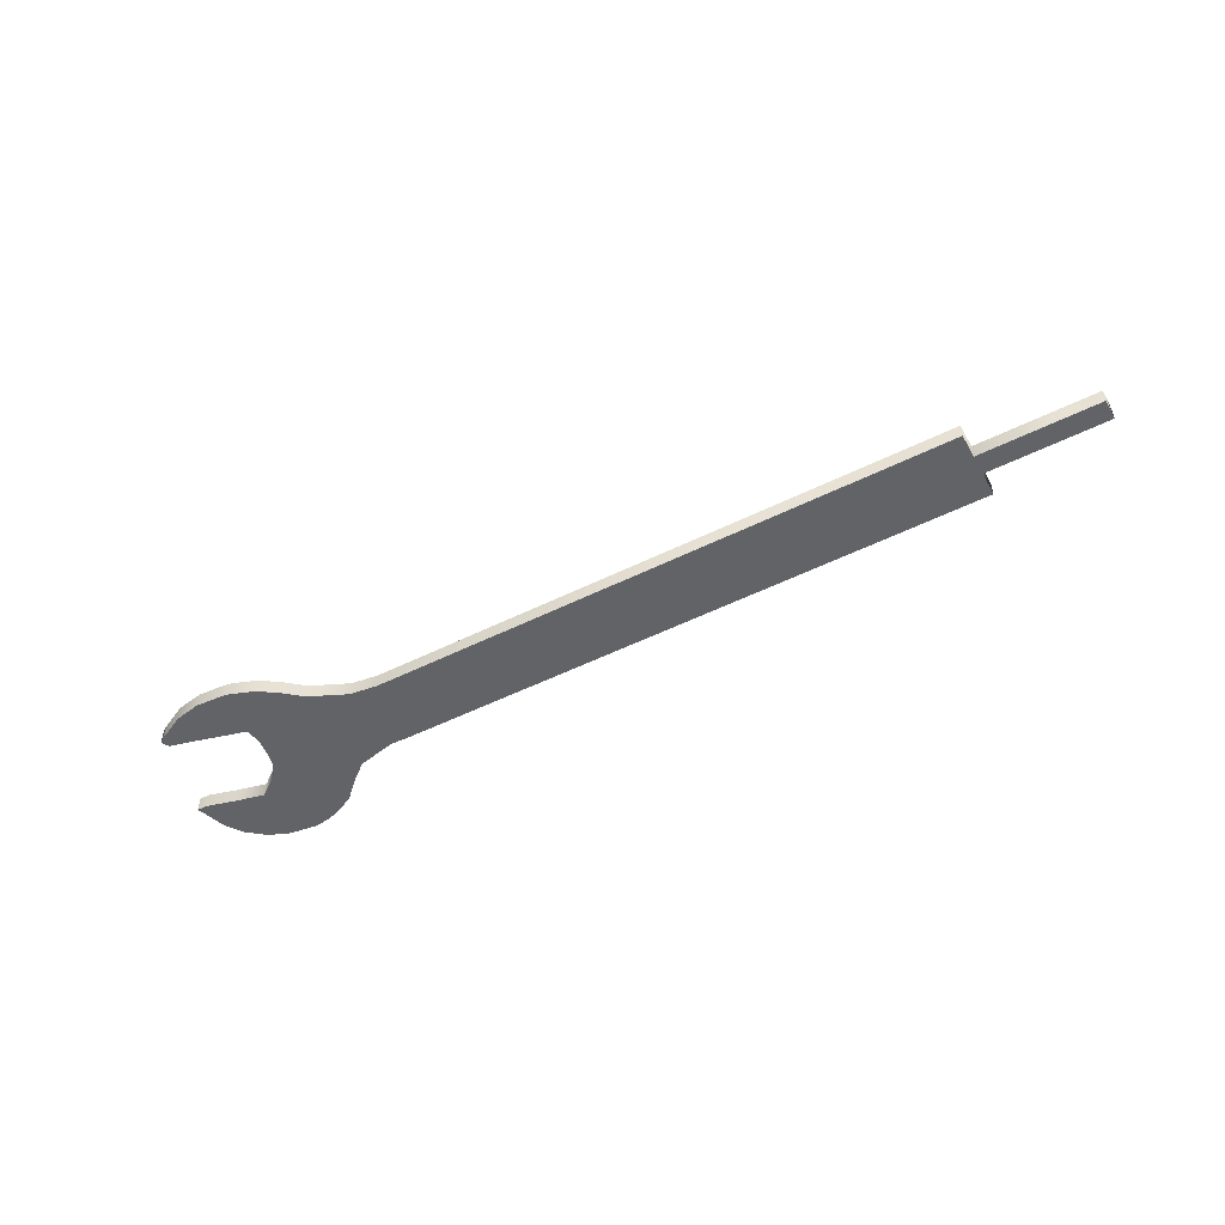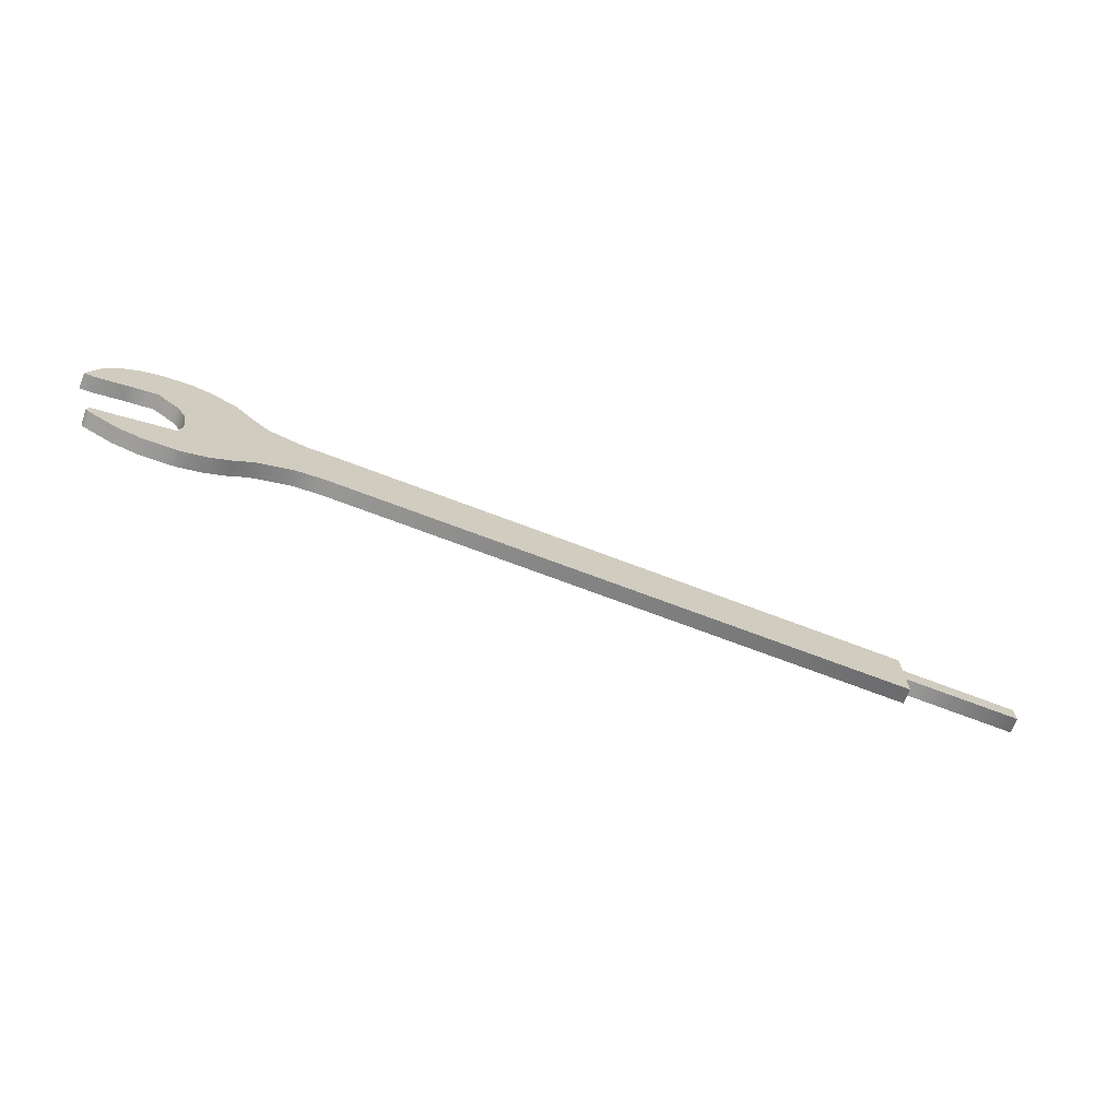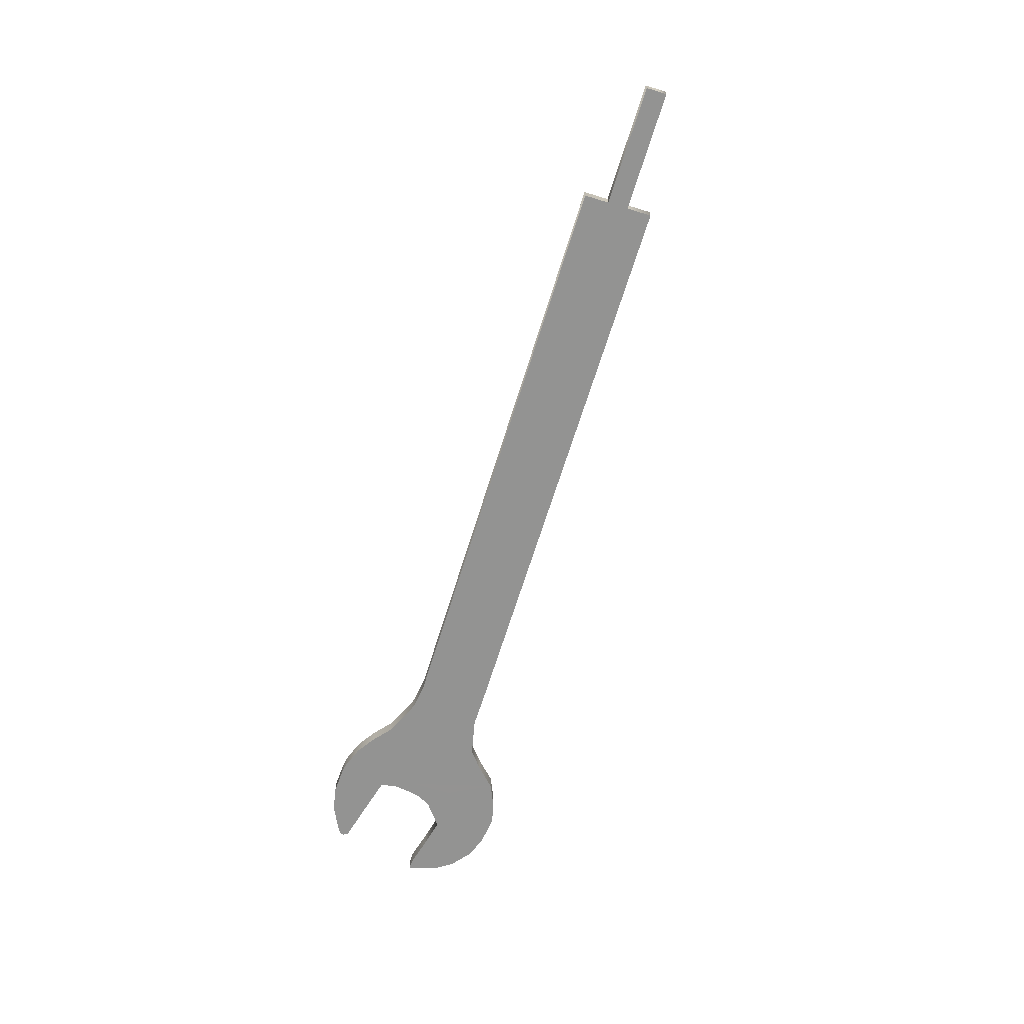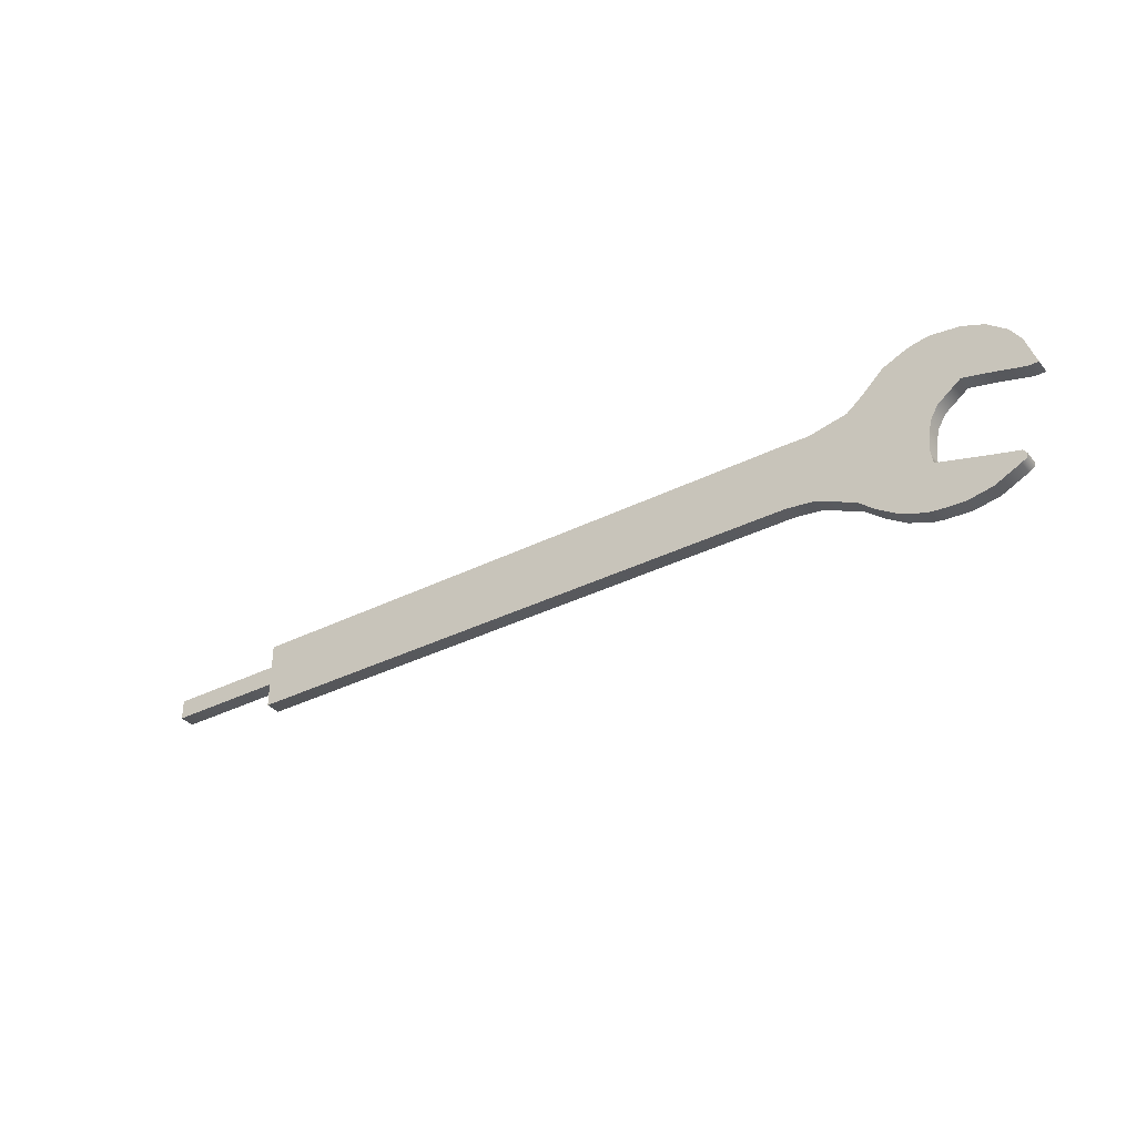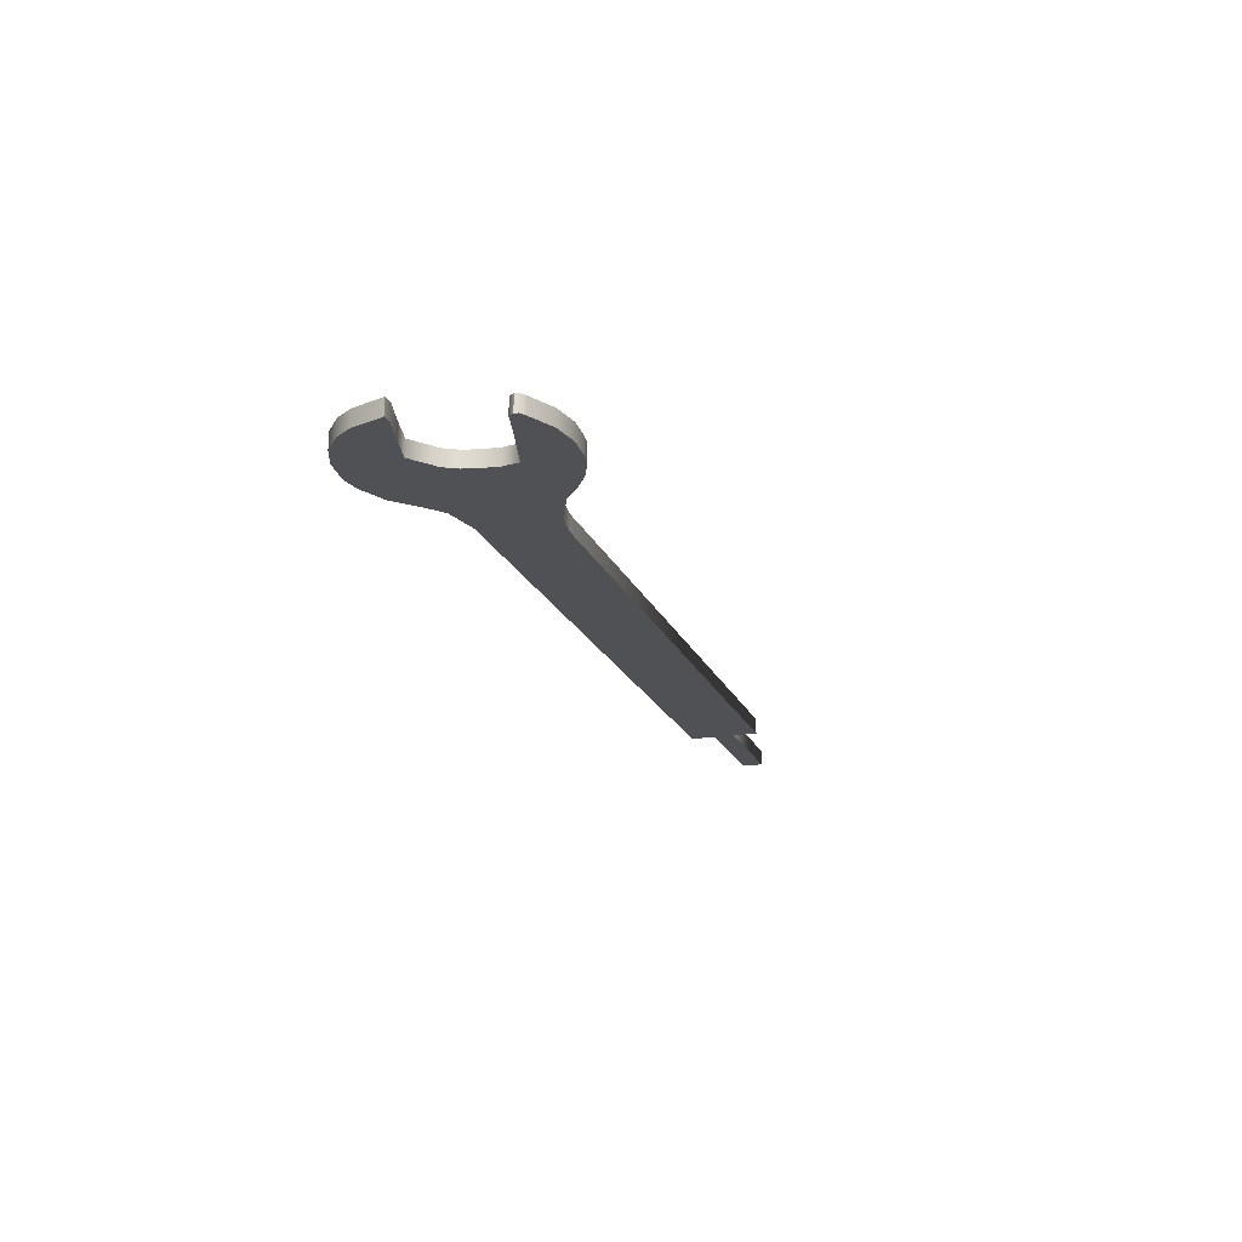
<metadata>
{"format":"obj","ext":"obj","renderer":"f3d","projection":"perspective","resolution":1024,"background":"white","views":[{"elev":-50.8,"azim":28.6,"up":"+Z"},{"elev":-69.3,"azim":-21.0,"up":"+Y"},{"elev":-66.7,"azim":72.8,"up":"+Z"},{"elev":-35.6,"azim":-146.5,"up":"+Y"},{"elev":-19.6,"azim":-72.0,"up":"+Z"}]}
</metadata>
<code>
g default
v -0.2985 -0.04247 0
v -0.2985 0.04654 0
v 0.4561 0.04654 0
v 0.4561 -0.04247 0
v -0.334 -0.04713 0
v -0.334 0.04596 0
v -0.3828 -0.06923 0
v -0.3828 0.05643 0
v -0.4055 -0.08843 0
v -0.4049 0.07447 0
v -0.4311 -0.1053 0
v -0.4311 -0.006982 0
v -0.4614 -0.1164 0
v -0.4614 -0.05585 0
v -0.4771 -0.05585 0
v -0.4736 -0.03491 0
v -0.4736 -0.1181 0
v -0.4899 0.01978 0
v -0.5201 0.04305 0
v -0.4614 0.04305 0
v -0.4614 0.1134 0
v -0.4736 0.1169 0
v -0.4614 -0.0064 0
v -0.4765 -0.0128 0
v -0.4806 0.003491 0
v -0.5411 -0.08669 0
v -0.5097 -0.06458 0
v -0.5062 -0.1198 0
v -0.5399 -0.1001 0
v -0.5783 -0.09309 0
v -0.5795 -0.08785 0
v -0.5422 -0.07331 0
v -0.5748 -0.08145 0
v -0.5713 -0.09716 0
v -0.5387 -0.1134 0
v -0.5579 0.03433 0
v -0.4916 0.1198 0
v -0.5952 0.02443 0
v -0.5289 0.1152 0
v -0.6086 0.02443 0
v -0.5568 0.1041 0
v -0.5952 0.064 0
v -0.5812 0.08436 0
v -0.4602 -0.0064 0
v -0.4311 0.1001 0
v 0.4561 0.04654 0.01978
v 0.4561 -0.04247 0.01978
v -0.2985 -0.04247 0.01978
v -0.2985 0.04654 0.01978
v -0.334 -0.04713 0.01978
v -0.334 0.04596 0.01978
v -0.3828 -0.06923 0.01978
v -0.3828 0.05643 0.01978
v -0.4055 -0.08843 0.01978
v -0.4049 0.07447 0.01978
v -0.4311 -0.1053 0.01978
v -0.4311 0.1001 0.01978
v -0.4614 -0.1164 0.01978
v -0.4614 0.1134 0.01978
v -0.4736 -0.1181 0.01978
v -0.4736 0.1169 0.01978
v -0.4771 -0.05585 0.01978
v -0.4736 -0.03491 0.01978
v -0.4765 -0.0128 0.01978
v -0.4899 0.01978 0.01978
v -0.5201 0.04305 0.01978
v -0.4806 0.003491 0.01978
v -0.5062 -0.1198 0.01978
v -0.5748 -0.08145 0.01978
v -0.5422 -0.07331 0.01978
v -0.5713 -0.09716 0.01978
v -0.5783 -0.09309 0.01978
v -0.5387 -0.1134 0.01978
v -0.5097 -0.06458 0.01978
v -0.5795 -0.08785 0.01978
v -0.4916 0.1198 0.01978
v -0.5579 0.03433 0.01978
v -0.5289 0.1152 0.01978
v -0.5952 0.02443 0.01978
v -0.5568 0.1041 0.01978
v -0.6086 0.02443 0.01978
v -0.5812 0.08436 0.01978
v -0.5952 0.064 0.01978
v -0.4311 -0.006982 0.01978
v -0.4614 -0.05585 0.01978
v -0.4614 0.04305 0.01978
v -0.4614 -0.0064 0.01978
v -0.5411 -0.08669 0.01978
v -0.5399 -0.1001 0.01978
v -0.4602 -0.0064 0.01978
v 0.4561 -0.01105 0
v 0.4561 0.01513 0
v 0.6086 0.01513 0
v 0.6086 -0.01105 0
v 0.6086 0.01513 0.01978
v 0.6086 -0.01105 0.01978
v 0.4561 -0.01105 0.01978
v 0.4561 0.01513 0.01978
g Object016
f 1 2 3 4
f 2 1 5 6
f 6 5 7 8
f 8 7 9 10
f 9 11 12
f 11 13 14
f 14 15 16
f 17 15 14 13
f 18 19 20
f 21 20 19 22
f 23 24 25
f 16 24 23 14
f 20 23 25 18
f 26 27 28 29
f 26 29 30 31
f 17 28 27 15
f 32 26 31 33
f 34 30 29 35
f 28 35 29
f 26 32 27
f 22 19 36 37
f 37 36 38 39
f 39 38 40 41
f 41 40 42 43
f 44 23 20 45
f 44 45 12
f 20 21 45
f 14 23 44 12
f 14 12 11
f 12 45 10
f 12 10 9
f 4 3 46 47
f 1 4 47 48
f 3 2 49 46
f 5 1 48 50
f 2 6 51 49
f 7 5 50 52
f 6 8 53 51
f 9 7 52 54
f 8 10 55 53
f 11 9 54 56
f 10 45 57 55
f 13 11 56 58
f 45 21 59 57
f 17 13 58 60
f 21 22 61 59
f 16 15 62 63
f 24 16 63 64
f 19 18 65 66
f 25 24 64 67
f 18 25 67 65
f 28 17 60 68
f 32 33 69 70
f 30 34 71 72
f 35 28 68 73
f 34 35 73 71
f 27 32 70 74
f 15 27 74 62
f 31 30 72 75
f 33 31 75 69
f 22 37 76 61
f 36 19 66 77
f 37 39 78 76
f 38 36 77 79
f 39 41 80 78
f 40 38 79 81
f 41 43 82 80
f 42 40 81 83
f 43 42 83 82
f 48 47 46 49
f 49 51 50 48
f 51 53 52 50
f 53 55 54 52
f 54 84 56
f 56 85 58
f 85 63 62
f 60 58 85 62
f 65 86 66
f 59 61 66 86
f 87 67 64
f 63 85 87 64
f 86 65 67 87
f 88 89 68 74
f 88 75 72 89
f 60 62 74 68
f 70 69 75 88
f 71 73 89 72
f 68 89 73
f 88 74 70
f 61 76 77 66
f 76 78 79 77
f 78 80 81 79
f 80 82 83 81
f 90 84 57 86
f 90 86 87
f 86 57 59
f 85 56 84 90
f 85 90 87
f 84 55 57
f 84 54 55
f 91 92 93 94
f 94 93 95 96
f 91 94 96 97
f 93 92 98 95
f 97 96 95 98

</code>
